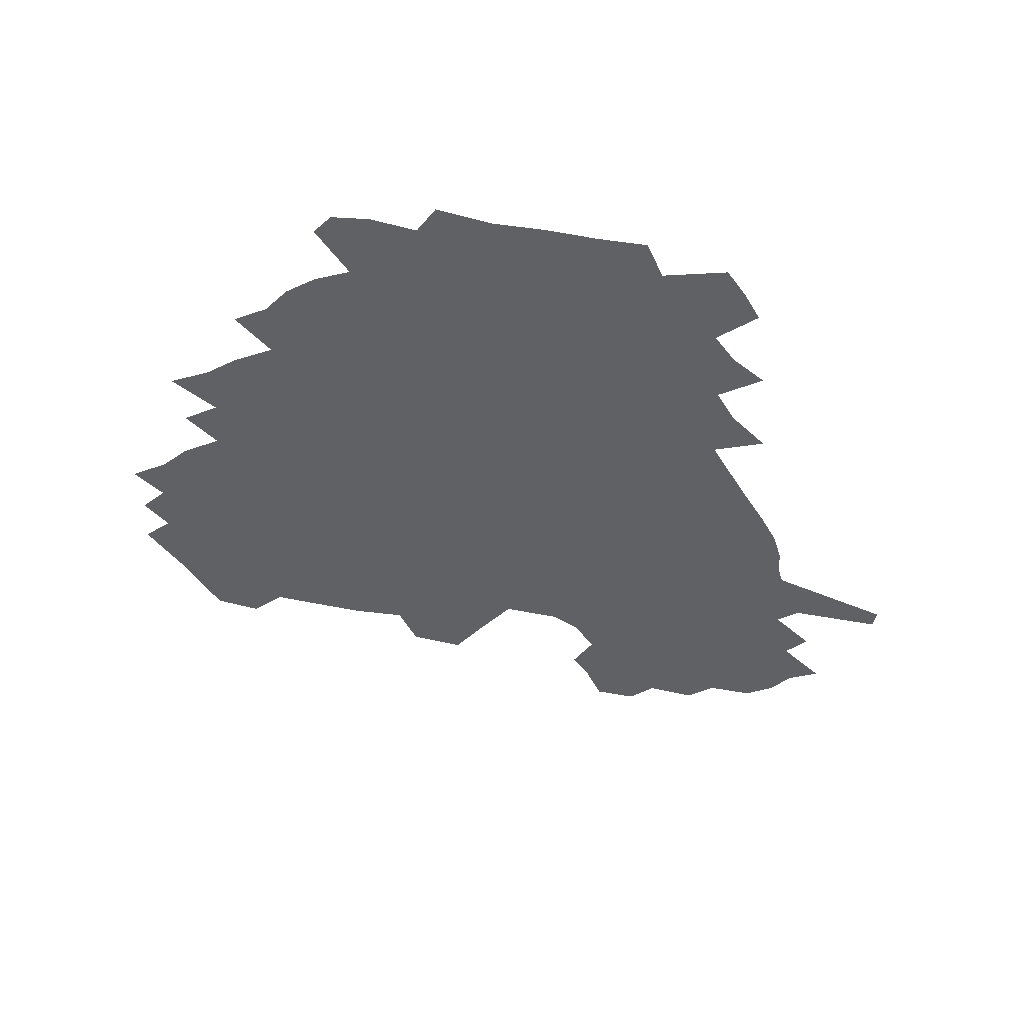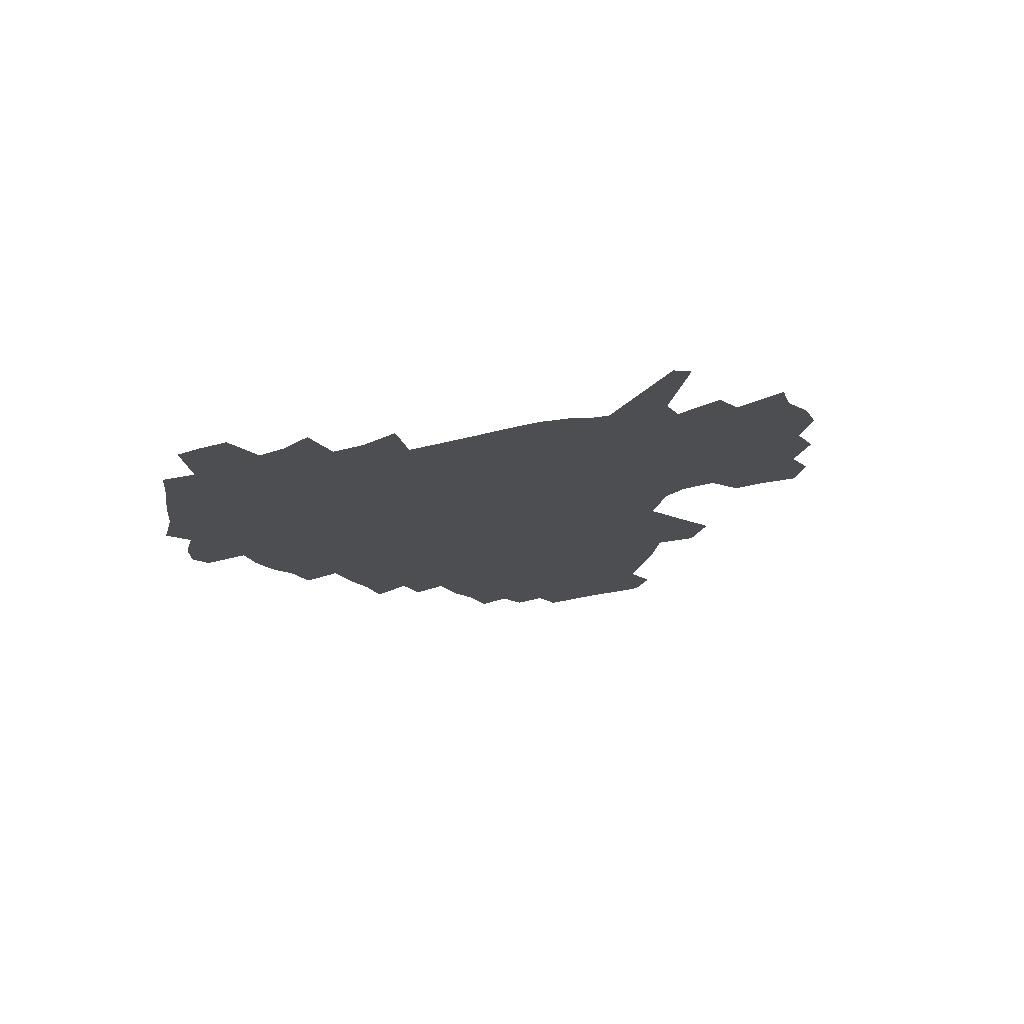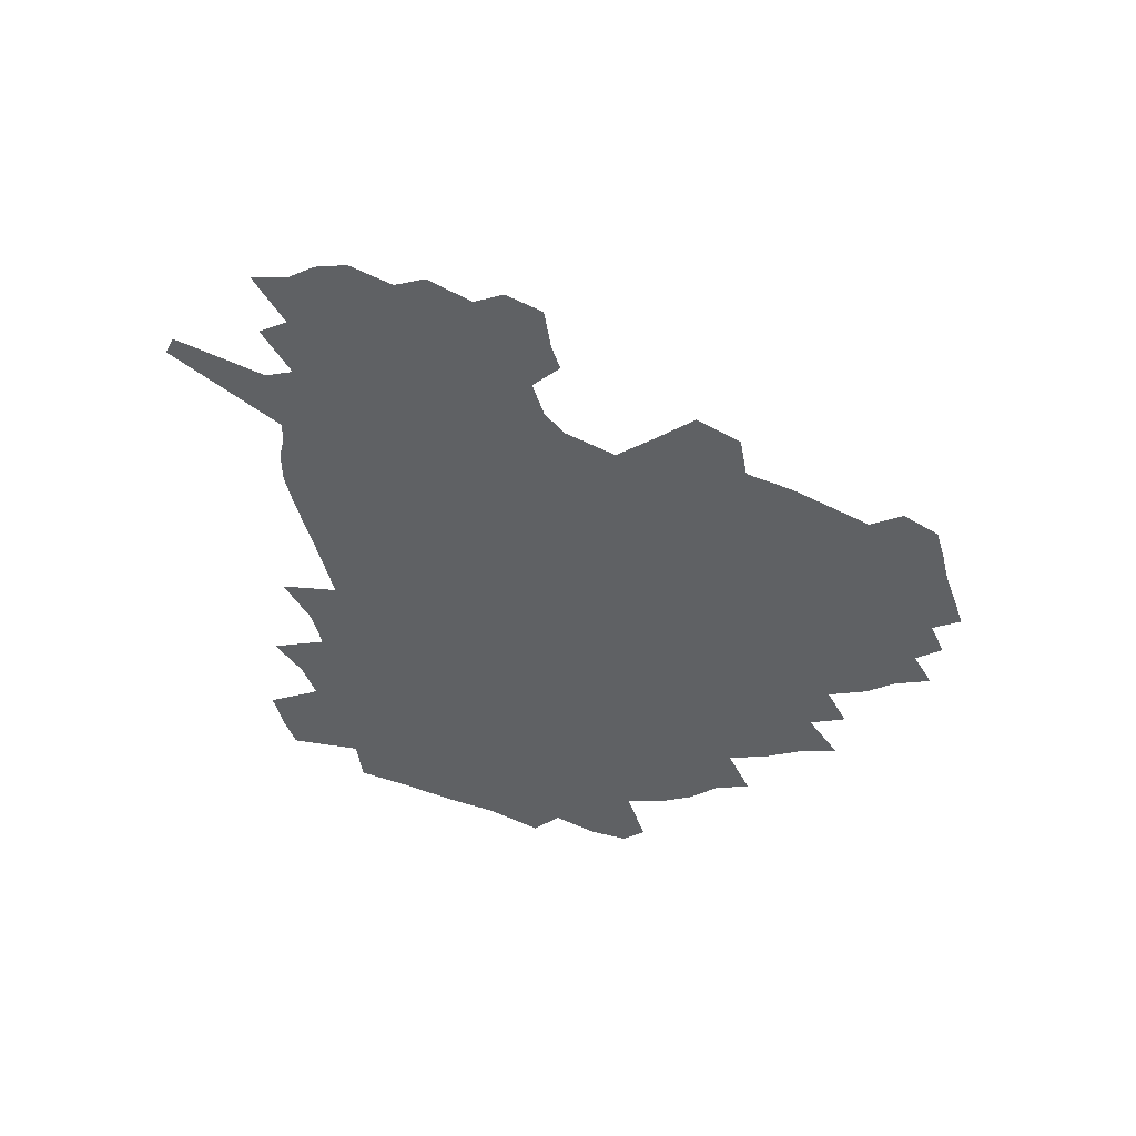
<metadata>
{"format":"obj","ext":"obj","renderer":"f3d","projection":"perspective","resolution":1024,"background":"white","views":[{"elev":-46.4,"azim":-56.6,"up":"+Z"},{"elev":-17.0,"azim":36.2,"up":"+Z"},{"elev":-46.1,"azim":107.9,"up":"+Z"}]}
</metadata>
<code>
v 231.8 188.6 0
v 221 202.9 0
v 223.1 214.1 0
v 243.9 160.5 0
v 248.7 174.3 0
v 249.9 187.4 0
v 251.8 200.6 0
v 250.6 214 0
v 244.9 230.3 0
v 243.3 245.7 0
v 246.2 260.3 0
v 242.7 276.5 0
v 264.9 142.9 0
v 271 157.8 0
v 273.2 171.8 0
v 274.5 185.3 0
v 270.5 199.7 0
v 270.5 213.4 0
v 270.7 227.7 0
v 272.1 241.9 0
v 269.7 257.3 0
v 267.1 273.5 0
v 262.5 291.9 0
v 261.1 308.1 0
v 255.7 326.3 0
v 281 124.9 0
v 287 141.8 0
v 292.6 157.3 0
v 294 170.8 0
v 291.6 184.5 0
v 290.2 198.3 0
v 290.1 212 0
v 287.9 226.4 0
v 289.4 240.3 0
v 289.4 254.6 0
v 287.2 270.1 0
v 283.9 287.1 0
v 282.2 303.4 0
v 280.8 319.2 0
v 277.8 336.2 0
v 298.1 107.8 0
v 302.4 126.1 0
v 306.2 142.5 0
v 308.8 157 0
v 309.7 170.5 0
v 308.8 183.7 0
v 308.1 197.2 0
v 306.8 211 0
v 306.4 224.8 0
v 305.1 239.1 0
v 306.4 252.7 0
v 304.4 268 0
v 301.5 284.6 0
v 298.2 302.2 0
v 298.7 317.1 0
v 298.3 332.7 0
v 294.8 350.8 0
v 296 365.3 0
v 292.5 382.6 0
v 314.1 90.11 0
v 316.7 109.4 0
v 319.4 126.9 0
v 321.3 142.3 0
v 323.3 157 0
v 324 170.4 0
v 323.7 183.4 0
v 323 196.7 0
v 322.9 210 0
v 322.9 223.5 0
v 322.3 237.3 0
v 320.8 252.1 0
v 318.8 267.8 0
v 317.5 283.4 0
v 315.6 299.8 0
v 313.3 317 0
v 314.9 331.3 0
v 314.4 346.8 0
v 313.5 362.4 0
v 310.8 378.9 0
v 312.4 392.7 0
v 332.8 93.31 0
v 333.7 111.2 0
v 334.8 127.7 0
v 336.1 143.1 0
v 336.8 157 0
v 337.5 170.5 0
v 337.6 183.4 0
v 337.6 196.3 0
v 336.9 209.7 0
v 336.8 222.9 0
v 336.8 236.3 0
v 334.9 251.5 0
v 335.5 265.2 0
v 332.9 282.3 0
v 330.8 299.4 0
v 330.6 314.9 0
v 330.5 330.2 0
v 329.8 346 0
v 329.6 361.2 0
v 329.1 376.3 0
v 329.2 390.8 0
v 329.1 405.2 0
v 348.1 66.73 0
v 348 92.39 0
v 348.5 111.6 0
v 349.6 129.4 0
v 350 143.8 0
v 350.1 157.3 0
v 350.4 170.5 0
v 350.5 183.4 0
v 350.8 196.2 0
v 350.6 209.3 0
v 350.8 222.4 0
v 350.3 236.1 0
v 350.4 249.6 0
v 349.2 265 0
v 347.1 282.6 0
v 346.4 298.1 0
v 345.7 314.3 0
v 345.7 329.5 0
v 345.3 345.1 0
v 344.9 360.6 0
v 345.5 374.9 0
v 344.1 390.8 0
v 344.8 404.8 0
v 363.7 66.34 0
v 363.3 93.57 0
v 363 112.1 0
v 363.1 130 0
v 363.1 143.8 0
v 363 157.1 0
v 363.1 170.3 0
v 363.1 183.4 0
v 363.2 196.4 0
v 363.5 209.4 0
v 363.4 222.6 0
v 363.4 235.9 0
v 363.5 249.4 0
v 363.5 263.1 0
v 361.2 282.4 0
v 360.4 299.7 0
v 360.5 314.2 0
v 360.2 330.1 0
v 360.5 344.7 0
v 360.2 360 0
v 360.6 374.6 0
v 360.1 389.8 0
v 360.1 404.3 0
v 379.6 67.4 0
v 378.9 90.62 0
v 377.5 112.2 0
v 376.2 130.6 0
v 376.2 143.8 0
v 376 157.2 0
v 375.9 170.4 0
v 375.9 183.5 0
v 375.9 196.4 0
v 376.1 209.6 0
v 376.1 222.8 0
v 376.2 235.8 0
v 377 248.5 0
v 376.6 263.1 0
v 375.9 279.7 0
v 374.6 299.2 0
v 374.8 314.7 0
v 375 330.1 0
v 375.3 344.5 0
v 375.3 359.6 0
v 375.3 374.9 0
v 375 390.2 0
v 374.7 405.3 0
v 395.9 89.8 0
v 392.6 111.7 0
v 391.5 127.7 0
v 389.8 143.5 0
v 388.9 157.6 0
v 388.9 170.5 0
v 388.6 183.8 0
v 388.5 196.7 0
v 388.9 209.9 0
v 388.9 223 0
v 389.2 235.7 0
v 389.5 248.8 0
v 389.6 263.7 0
v 389.5 280 0
v 389.3 297.1 0
v 389.1 315.3 0
v 389.7 330.2 0
v 390.2 345.2 0
v 390.2 360.3 0
v 390.3 376 0
v 390 390.8 0
v 389.5 405.5 0
v 415 84.22 0
v 410.8 107.2 0
v 406.8 126.8 0
v 404.4 142.6 0
v 403.1 156.9 0
v 401.7 171.3 0
v 401 184.4 0
v 401.2 197.2 0
v 400.7 210.1 0
v 401.5 223 0
v 401.7 235.9 0
v 402 248.6 0
v 402.6 262.7 0
v 403.3 278.1 0
v 403.8 295.1 0
v 404.6 312.2 0
v 405 328.8 0
v 405.3 345.3 0
v 405.7 362.2 0
v 405.2 376.6 0
v 405.6 393.1 0
v 428.3 108.2 0
v 423.6 126.1 0
v 420.4 141.5 0
v 416.9 157.4 0
v 416 170.8 0
v 415.6 183.9 0
v 415.2 197 0
v 414.4 210.3 0
v 414.3 223.2 0
v 415 236.3 0
v 414.7 249 0
v 415.5 262.5 0
v 416.9 278.2 0
v 418 293.5 0
v 419.5 312.8 0
v 420.4 329.5 0
v 420.9 346.4 0
v 420.8 362.7 0
v 451.4 103.9 0
v 441.5 126.4 0
v 435.4 142.5 0
v 432.4 156.9 0
v 430.3 170.7 0
v 429.4 183.9 0
v 429.1 197 0
v 428.5 210.2 0
v 427.4 223.5 0
v 427.7 236.4 0
v 428.2 249.4 0
v 429.2 263.1 0
v 431 278.3 0
v 432.7 294.2 0
v 434.3 310.8 0
v 436 329.4 0
v 437.1 348 0
v 460.6 127.6 0
v 454.5 141.9 0
v 450.5 155.9 0
v 446.3 170.4 0
v 445.1 183.5 0
v 445.4 196.4 0
v 441.6 211 0
v 441.1 223.7 0
v 441.3 236.6 0
v 442.2 249.7 0
v 443.6 263.4 0
v 445.3 277.9 0
v 447.7 293.9 0
v 450.8 312.2 0
v 452.8 330.6 0
v 479.6 128.7 0
v 472.8 142.3 0
v 467.1 156.4 0
v 465.3 169.4 0
v 461.7 183.2 0
v 461.1 196 0
v 457.9 210.2 0
v 456.2 223.6 0
v 456.6 236.6 0
v 457.3 249.8 0
v 457.8 263.1 0
v 461.1 277.8 0
v 465.2 295 0
v 467.7 312.7 0
v 471.9 333.1 0
v 498 129.4 0
v 487.5 144.6 0
v 484.9 156.7 0
v 480.4 170.1 0
v 478.9 182.8 0
v 476 196.2 0
v 473.6 209.6 0
v 470.7 223.4 0
v 471.3 236.1 0
v 474.1 249.4 0
v 477.3 263.2 0
v 481.6 277.8 0
v 485.6 297 0
v 490.4 317.6 0
v 514.4 130.9 0
v 502.9 146.1 0
v 500.1 157.7 0
v 495.1 171 0
v 493.4 183.2 0
v 489.5 196.9 0
v 487.6 209.7 0
v 486.1 222.6 0
v 488.5 235 0
v 492.1 247.5 0
v 501.1 259.9 0
v 527 134.6 0
v 516.8 148.4 0
v 512.2 160.2 0
v 508.9 172.2 0
v 505.6 184.8 0
v 503.2 197.3 0
v 501.1 209.6 0
v 498.9 221.8 0
v 501.6 233.1 0
v 505.7 244.3 0
v 514.4 254.9 0
v 535.9 140 0
v 530.6 150.4 0
v 525.3 161.8 0
v 522.8 173 0
v 520.3 184.8 0
v 519.3 196.7 0
v 516.8 209 0
v 516.3 220.5 0
v 515.8 231.6 0
v 518.6 241.9 0
v 531.1 254.9 0
v 536.3 269.6 0
v 544 142.3 0
v 542 152.5 0
v 539.5 162.3 0
v 537.3 173.3 0
v 533.8 185.1 0
v 533.7 196.4 0
v 535.6 207.8 0
v 533.8 219.5 0
v 536.6 231.2 0
v 540 243.1 0
v 544.2 255.8 0
v 548.8 269.5 0
v 596.7 111.4 0
v 555.1 150.9 0
v 557.2 160.3 0
v 554.9 172.2 0
v 554.4 183.7 0
v 556.5 195.3 0
v 556.7 207.3 0
v 556.6 219.6 0
v 560.7 232 0
v 557.9 244.3 0
v 560.9 257.2 0
v 567.2 272.3 0
v 602.3 117.2 0
v 571.7 147 0
v 570.1 158.8 0
v 573.4 170.2 0
v 572.4 182.4 0
v 572.6 194.4 0
v 573.9 206.6 0
v 576.4 219.1 0
v 578.8 232 0
v 581.4 245.5 0
v 580.9 259.4 0
v 594.7 153.8 0
v 595.6 167 0
v 591.3 180.3 0
v 587.1 193.5 0
v 594 204.7 0
v 599.8 217.1 0
v 598.6 231 0
v 621.9 161.6 0
v 616.9 175.8 0
v 618.6 189 0
v 615.2 202.4 0
f 5 6 1
f 1 6 2
f 6 7 2
f 2 7 3
f 7 8 3
f 13 14 4
f 4 14 5
f 14 15 5
f 5 15 6
f 15 16 6
f 6 16 7
f 16 17 7
f 7 17 8
f 17 18 8
f 8 18 9
f 18 19 9
f 9 19 10
f 19 20 10
f 10 20 11
f 20 21 11
f 11 21 12
f 21 22 12
f 26 27 13
f 13 27 14
f 27 28 14
f 14 28 15
f 28 29 15
f 15 29 16
f 29 30 16
f 16 30 17
f 30 31 17
f 17 31 18
f 31 32 18
f 18 32 19
f 32 33 19
f 19 33 20
f 33 34 20
f 20 34 21
f 34 35 21
f 21 35 22
f 35 36 22
f 22 36 23
f 36 37 23
f 23 37 24
f 37 38 24
f 24 38 25
f 38 39 25
f 41 42 26
f 26 42 27
f 42 43 27
f 27 43 28
f 43 44 28
f 28 44 29
f 44 45 29
f 29 45 30
f 45 46 30
f 30 46 31
f 46 47 31
f 31 47 32
f 47 48 32
f 32 48 33
f 48 49 33
f 33 49 34
f 49 50 34
f 34 50 35
f 50 51 35
f 35 51 36
f 51 52 36
f 36 52 37
f 52 53 37
f 37 53 38
f 53 54 38
f 38 54 39
f 54 55 39
f 39 55 40
f 55 56 40
f 60 61 41
f 41 61 42
f 61 62 42
f 42 62 43
f 62 63 43
f 43 63 44
f 63 64 44
f 44 64 45
f 64 65 45
f 45 65 46
f 65 66 46
f 46 66 47
f 66 67 47
f 47 67 48
f 67 68 48
f 48 68 49
f 68 69 49
f 49 69 50
f 69 70 50
f 50 70 51
f 70 71 51
f 51 71 52
f 71 72 52
f 52 72 53
f 72 73 53
f 53 73 54
f 73 74 54
f 54 74 55
f 74 75 55
f 55 75 56
f 75 76 56
f 56 76 57
f 76 77 57
f 57 77 58
f 77 78 58
f 58 78 59
f 78 79 59
f 60 81 61
f 81 82 61
f 61 82 62
f 82 83 62
f 62 83 63
f 83 84 63
f 63 84 64
f 84 85 64
f 64 85 65
f 85 86 65
f 65 86 66
f 86 87 66
f 66 87 67
f 87 88 67
f 67 88 68
f 88 89 68
f 68 89 69
f 89 90 69
f 69 90 70
f 90 91 70
f 70 91 71
f 91 92 71
f 71 92 72
f 92 93 72
f 72 93 73
f 93 94 73
f 73 94 74
f 94 95 74
f 74 95 75
f 95 96 75
f 75 96 76
f 96 97 76
f 76 97 77
f 97 98 77
f 77 98 78
f 98 99 78
f 78 99 79
f 99 100 79
f 79 100 80
f 100 101 80
f 103 104 81
f 81 104 82
f 104 105 82
f 82 105 83
f 105 106 83
f 83 106 84
f 106 107 84
f 84 107 85
f 107 108 85
f 85 108 86
f 108 109 86
f 86 109 87
f 109 110 87
f 87 110 88
f 110 111 88
f 88 111 89
f 111 112 89
f 89 112 90
f 112 113 90
f 90 113 91
f 113 114 91
f 91 114 92
f 114 115 92
f 92 115 93
f 115 116 93
f 93 116 94
f 116 117 94
f 94 117 95
f 117 118 95
f 95 118 96
f 118 119 96
f 96 119 97
f 119 120 97
f 97 120 98
f 120 121 98
f 98 121 99
f 121 122 99
f 99 122 100
f 122 123 100
f 100 123 101
f 123 124 101
f 101 124 102
f 124 125 102
f 103 126 104
f 126 127 104
f 104 127 105
f 127 128 105
f 105 128 106
f 128 129 106
f 106 129 107
f 129 130 107
f 107 130 108
f 130 131 108
f 108 131 109
f 131 132 109
f 109 132 110
f 132 133 110
f 110 133 111
f 133 134 111
f 111 134 112
f 134 135 112
f 112 135 113
f 135 136 113
f 113 136 114
f 136 137 114
f 114 137 115
f 137 138 115
f 115 138 116
f 138 139 116
f 116 139 117
f 139 140 117
f 117 140 118
f 140 141 118
f 118 141 119
f 141 142 119
f 119 142 120
f 142 143 120
f 120 143 121
f 143 144 121
f 121 144 122
f 144 145 122
f 122 145 123
f 145 146 123
f 123 146 124
f 146 147 124
f 124 147 125
f 147 148 125
f 126 149 127
f 149 150 127
f 127 150 128
f 150 151 128
f 128 151 129
f 151 152 129
f 129 152 130
f 152 153 130
f 130 153 131
f 153 154 131
f 131 154 132
f 154 155 132
f 132 155 133
f 155 156 133
f 133 156 134
f 156 157 134
f 134 157 135
f 157 158 135
f 135 158 136
f 158 159 136
f 136 159 137
f 159 160 137
f 137 160 138
f 160 161 138
f 138 161 139
f 161 162 139
f 139 162 140
f 162 163 140
f 140 163 141
f 163 164 141
f 141 164 142
f 164 165 142
f 142 165 143
f 165 166 143
f 143 166 144
f 166 167 144
f 144 167 145
f 167 168 145
f 145 168 146
f 168 169 146
f 146 169 147
f 169 170 147
f 147 170 148
f 170 171 148
f 150 172 151
f 172 173 151
f 151 173 152
f 173 174 152
f 152 174 153
f 174 175 153
f 153 175 154
f 175 176 154
f 154 176 155
f 176 177 155
f 155 177 156
f 177 178 156
f 156 178 157
f 178 179 157
f 157 179 158
f 179 180 158
f 158 180 159
f 180 181 159
f 159 181 160
f 181 182 160
f 160 182 161
f 182 183 161
f 161 183 162
f 183 184 162
f 162 184 163
f 184 185 163
f 163 185 164
f 185 186 164
f 164 186 165
f 186 187 165
f 165 187 166
f 187 188 166
f 166 188 167
f 188 189 167
f 167 189 168
f 189 190 168
f 168 190 169
f 190 191 169
f 169 191 170
f 191 192 170
f 170 192 171
f 192 193 171
f 172 194 173
f 194 195 173
f 173 195 174
f 195 196 174
f 174 196 175
f 196 197 175
f 175 197 176
f 197 198 176
f 176 198 177
f 198 199 177
f 177 199 178
f 199 200 178
f 178 200 179
f 200 201 179
f 179 201 180
f 201 202 180
f 180 202 181
f 202 203 181
f 181 203 182
f 203 204 182
f 182 204 183
f 204 205 183
f 183 205 184
f 205 206 184
f 184 206 185
f 206 207 185
f 185 207 186
f 207 208 186
f 186 208 187
f 208 209 187
f 187 209 188
f 209 210 188
f 188 210 189
f 210 211 189
f 189 211 190
f 211 212 190
f 190 212 191
f 212 213 191
f 191 213 192
f 213 214 192
f 192 214 193
f 195 215 196
f 215 216 196
f 196 216 197
f 216 217 197
f 197 217 198
f 217 218 198
f 198 218 199
f 218 219 199
f 199 219 200
f 219 220 200
f 200 220 201
f 220 221 201
f 201 221 202
f 221 222 202
f 202 222 203
f 222 223 203
f 203 223 204
f 223 224 204
f 204 224 205
f 224 225 205
f 205 225 206
f 225 226 206
f 206 226 207
f 226 227 207
f 207 227 208
f 227 228 208
f 208 228 209
f 228 229 209
f 209 229 210
f 229 230 210
f 210 230 211
f 230 231 211
f 211 231 212
f 231 232 212
f 212 232 213
f 215 233 216
f 233 234 216
f 216 234 217
f 234 235 217
f 217 235 218
f 235 236 218
f 218 236 219
f 236 237 219
f 219 237 220
f 237 238 220
f 220 238 221
f 238 239 221
f 221 239 222
f 239 240 222
f 222 240 223
f 240 241 223
f 223 241 224
f 241 242 224
f 224 242 225
f 242 243 225
f 225 243 226
f 243 244 226
f 226 244 227
f 244 245 227
f 227 245 228
f 245 246 228
f 228 246 229
f 246 247 229
f 229 247 230
f 247 248 230
f 230 248 231
f 248 249 231
f 231 249 232
f 234 250 235
f 250 251 235
f 235 251 236
f 251 252 236
f 236 252 237
f 252 253 237
f 237 253 238
f 253 254 238
f 238 254 239
f 254 255 239
f 239 255 240
f 255 256 240
f 240 256 241
f 256 257 241
f 241 257 242
f 257 258 242
f 242 258 243
f 258 259 243
f 243 259 244
f 259 260 244
f 244 260 245
f 260 261 245
f 245 261 246
f 261 262 246
f 246 262 247
f 262 263 247
f 247 263 248
f 263 264 248
f 248 264 249
f 250 265 251
f 265 266 251
f 251 266 252
f 266 267 252
f 252 267 253
f 267 268 253
f 253 268 254
f 268 269 254
f 254 269 255
f 269 270 255
f 255 270 256
f 270 271 256
f 256 271 257
f 271 272 257
f 257 272 258
f 272 273 258
f 258 273 259
f 273 274 259
f 259 274 260
f 274 275 260
f 260 275 261
f 275 276 261
f 261 276 262
f 276 277 262
f 262 277 263
f 277 278 263
f 263 278 264
f 278 279 264
f 265 280 266
f 280 281 266
f 266 281 267
f 281 282 267
f 267 282 268
f 282 283 268
f 268 283 269
f 283 284 269
f 269 284 270
f 284 285 270
f 270 285 271
f 285 286 271
f 271 286 272
f 286 287 272
f 272 287 273
f 287 288 273
f 273 288 274
f 288 289 274
f 274 289 275
f 289 290 275
f 275 290 276
f 290 291 276
f 276 291 277
f 291 292 277
f 277 292 278
f 292 293 278
f 278 293 279
f 280 294 281
f 294 295 281
f 281 295 282
f 295 296 282
f 282 296 283
f 296 297 283
f 283 297 284
f 297 298 284
f 284 298 285
f 298 299 285
f 285 299 286
f 299 300 286
f 286 300 287
f 300 301 287
f 287 301 288
f 301 302 288
f 288 302 289
f 302 303 289
f 289 303 290
f 303 304 290
f 290 304 291
f 294 305 295
f 305 306 295
f 295 306 296
f 306 307 296
f 296 307 297
f 307 308 297
f 297 308 298
f 308 309 298
f 298 309 299
f 309 310 299
f 299 310 300
f 310 311 300
f 300 311 301
f 311 312 301
f 301 312 302
f 312 313 302
f 302 313 303
f 313 314 303
f 303 314 304
f 314 315 304
f 305 316 306
f 316 317 306
f 306 317 307
f 317 318 307
f 307 318 308
f 318 319 308
f 308 319 309
f 319 320 309
f 309 320 310
f 320 321 310
f 310 321 311
f 321 322 311
f 311 322 312
f 322 323 312
f 312 323 313
f 323 324 313
f 313 324 314
f 324 325 314
f 314 325 315
f 325 326 315
f 316 328 317
f 328 329 317
f 317 329 318
f 329 330 318
f 318 330 319
f 330 331 319
f 319 331 320
f 331 332 320
f 320 332 321
f 332 333 321
f 321 333 322
f 333 334 322
f 322 334 323
f 334 335 323
f 323 335 324
f 335 336 324
f 324 336 325
f 336 337 325
f 325 337 326
f 337 338 326
f 326 338 327
f 338 339 327
f 328 340 329
f 340 341 329
f 329 341 330
f 341 342 330
f 330 342 331
f 342 343 331
f 331 343 332
f 343 344 332
f 332 344 333
f 344 345 333
f 333 345 334
f 345 346 334
f 334 346 335
f 346 347 335
f 335 347 336
f 347 348 336
f 336 348 337
f 348 349 337
f 337 349 338
f 349 350 338
f 338 350 339
f 350 351 339
f 340 352 341
f 352 353 341
f 341 353 342
f 353 354 342
f 342 354 343
f 354 355 343
f 343 355 344
f 355 356 344
f 344 356 345
f 356 357 345
f 345 357 346
f 357 358 346
f 346 358 347
f 358 359 347
f 347 359 348
f 359 360 348
f 348 360 349
f 360 361 349
f 349 361 350
f 361 362 350
f 350 362 351
f 354 363 355
f 363 364 355
f 355 364 356
f 364 365 356
f 356 365 357
f 365 366 357
f 357 366 358
f 366 367 358
f 358 367 359
f 367 368 359
f 359 368 360
f 368 369 360
f 360 369 361
f 364 370 365
f 370 371 365
f 365 371 366
f 371 372 366
f 366 372 367
f 372 373 367
f 367 373 368

</code>
